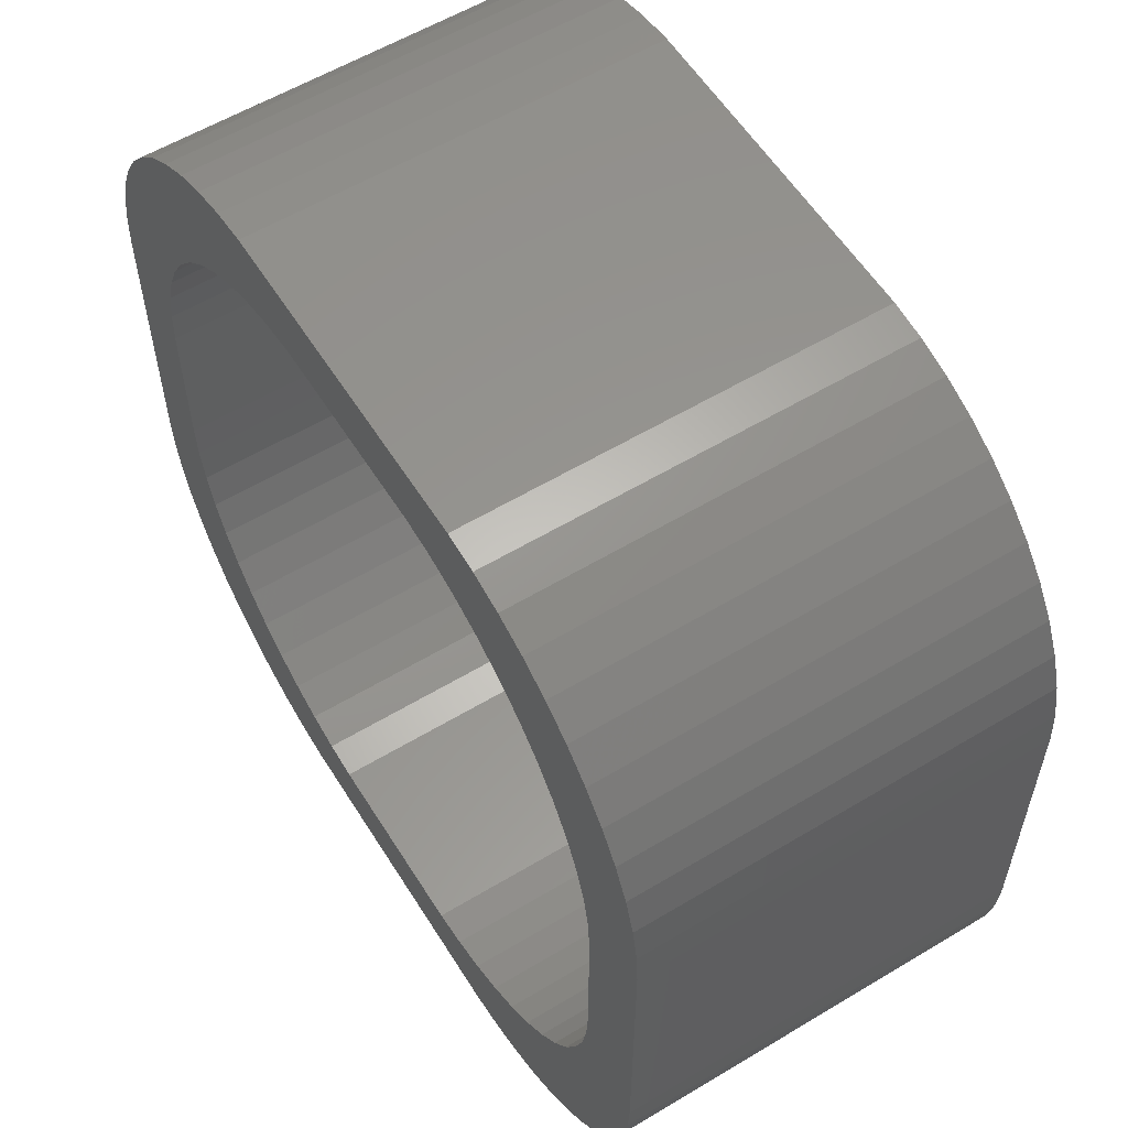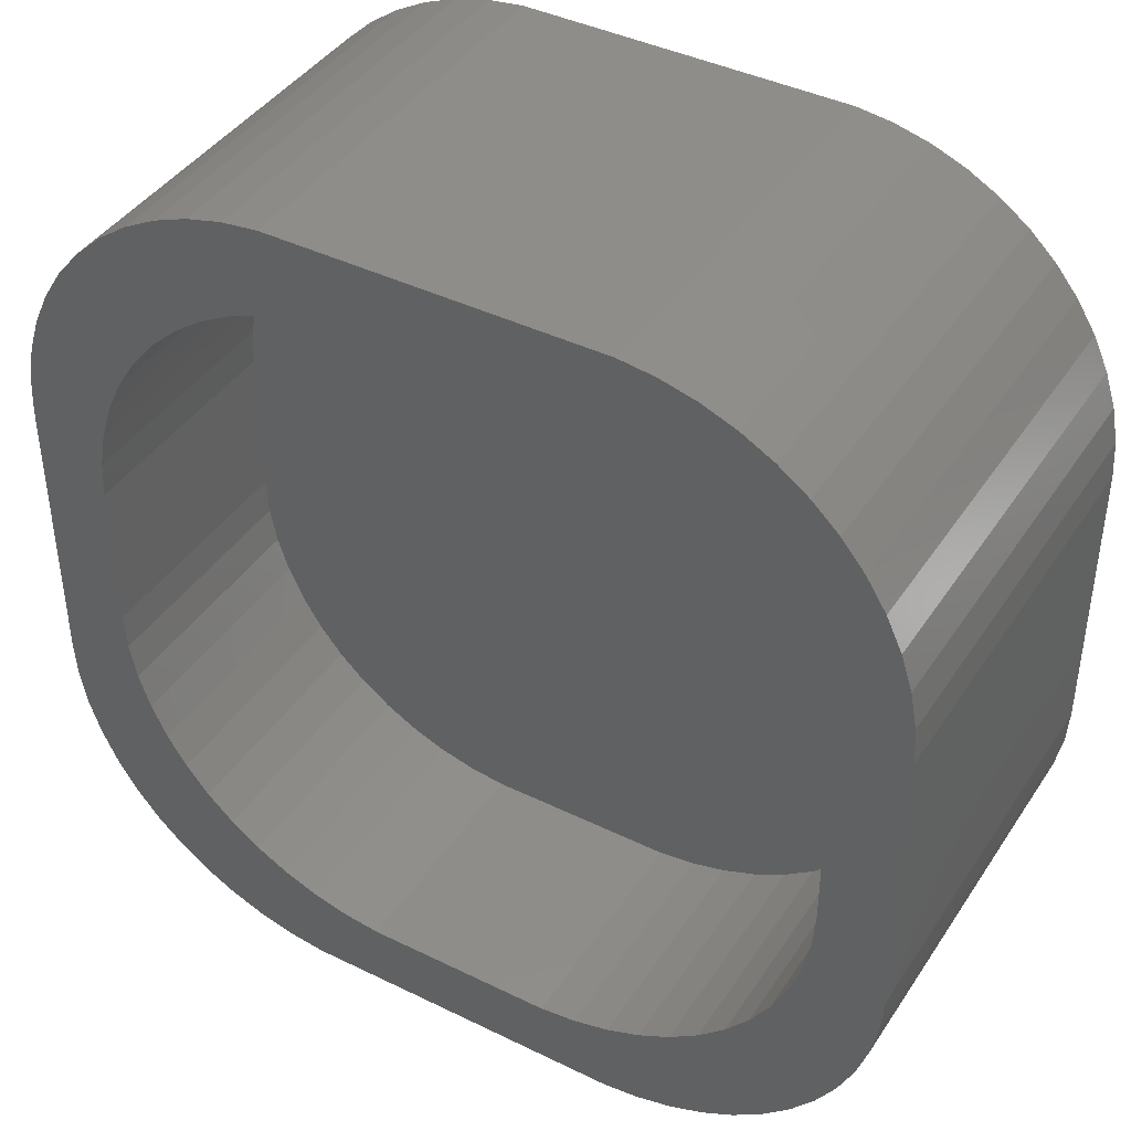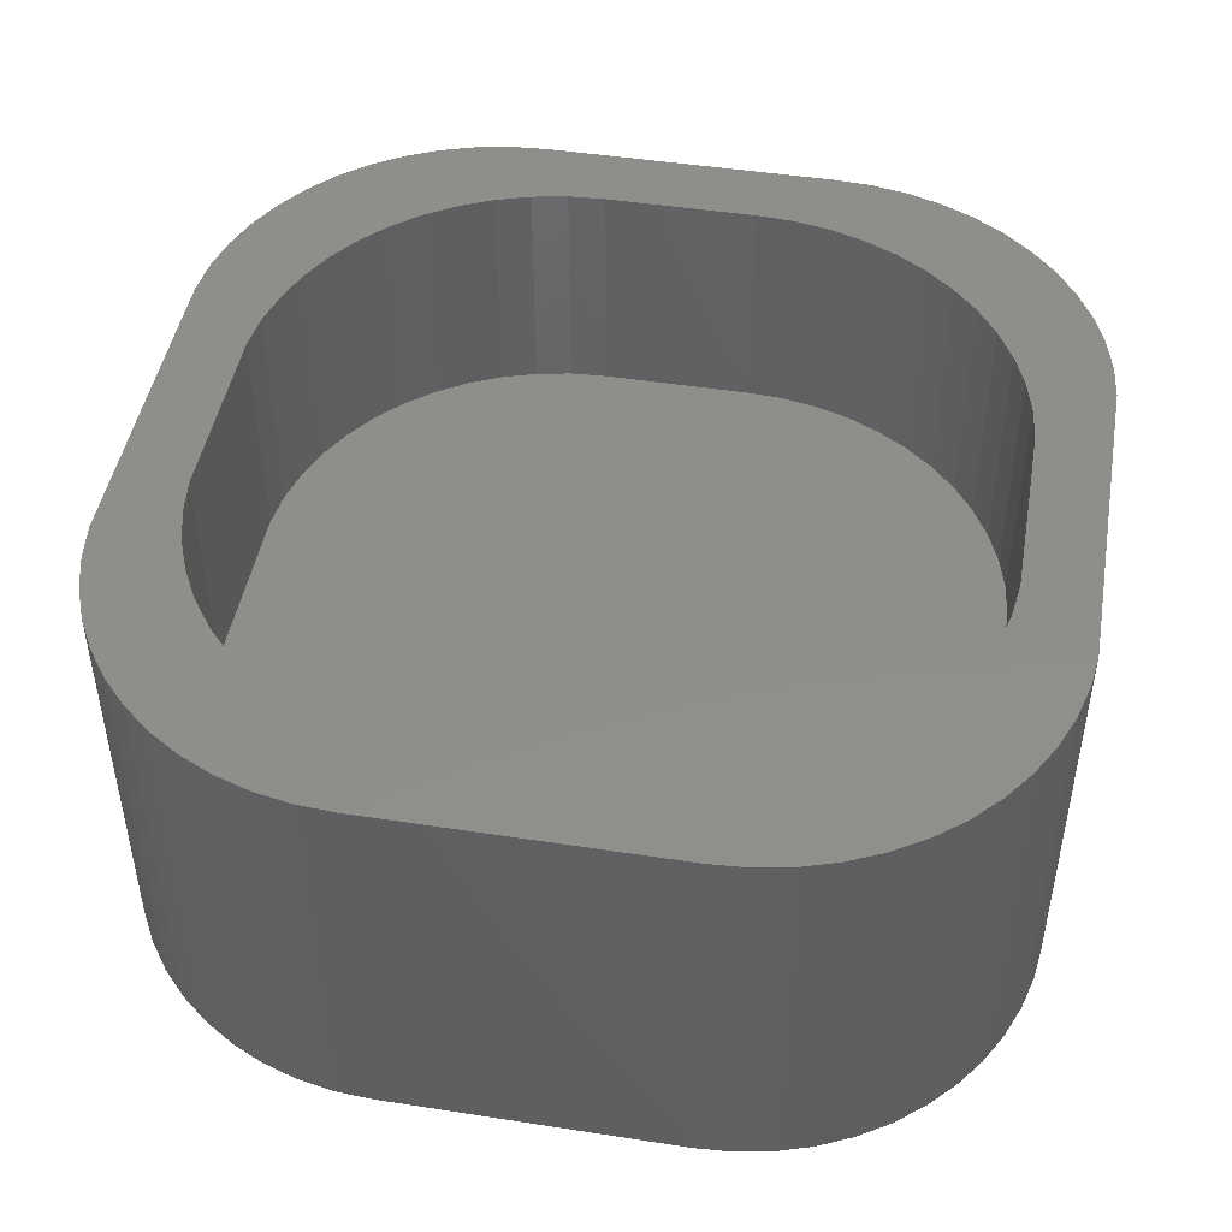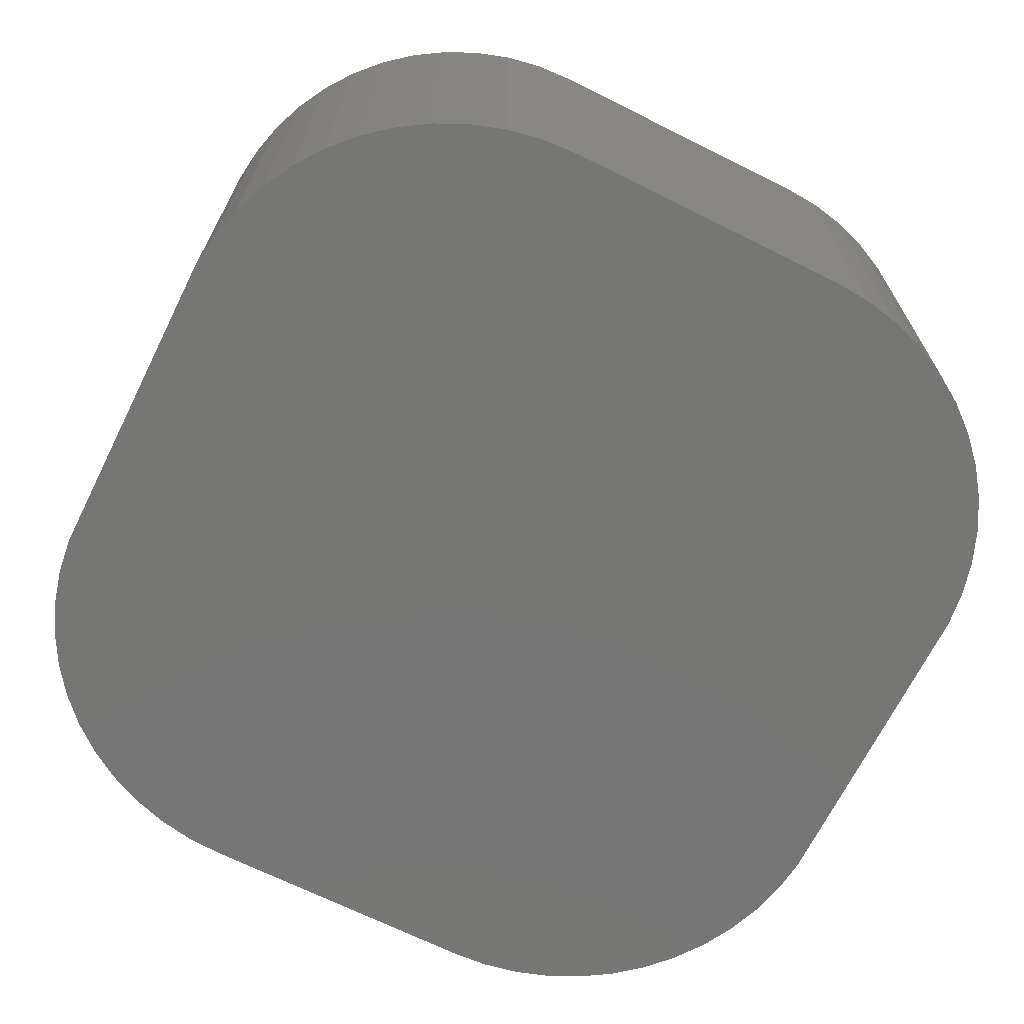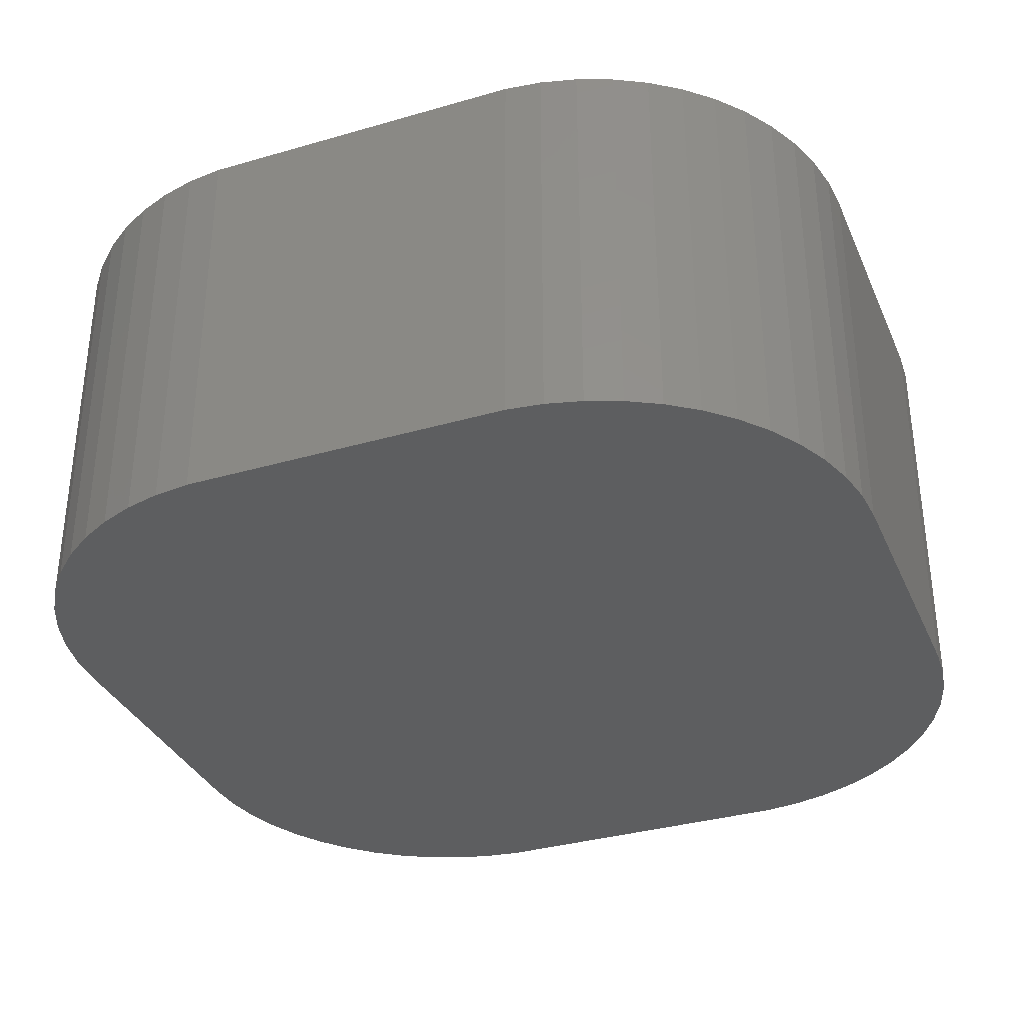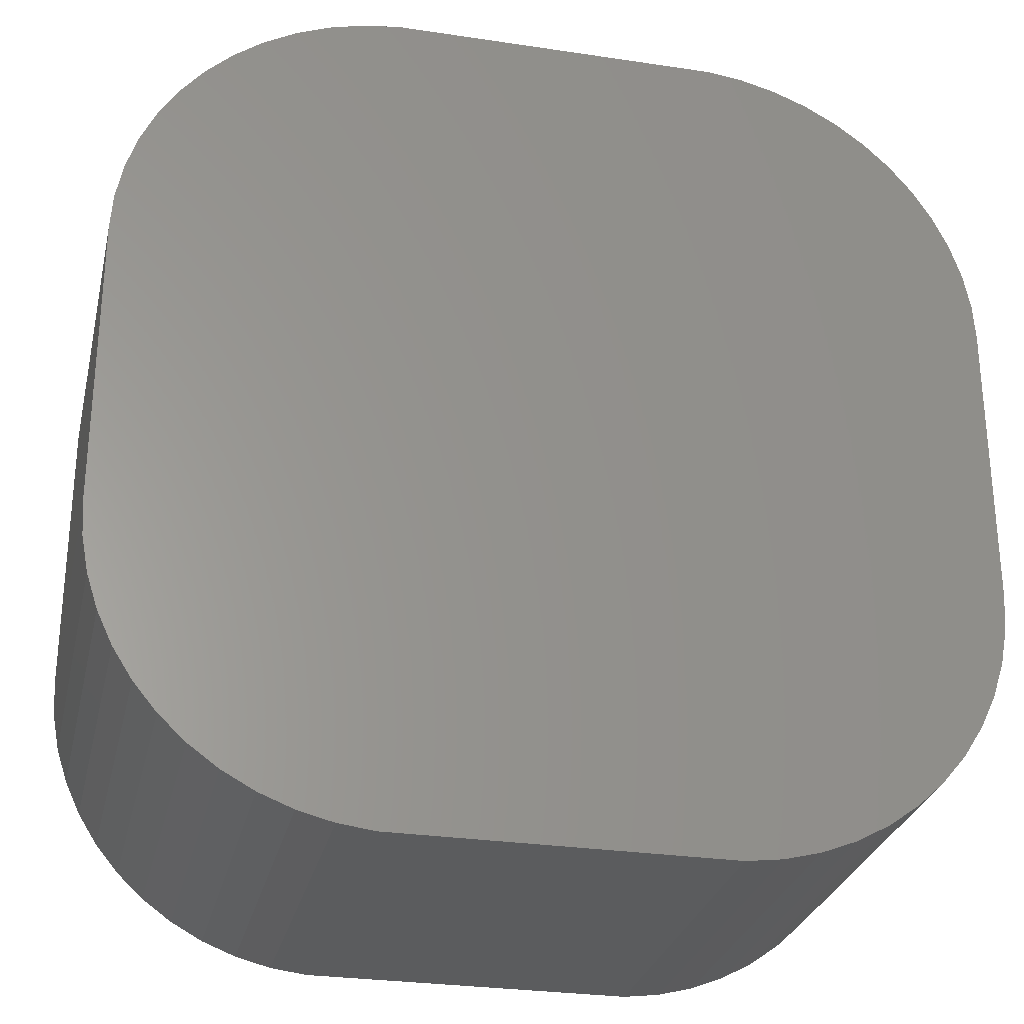
<metadata>
{"format":"stl","ext":"stl","renderer":"f3d","projection":"perspective","resolution":1024,"background":"white","views":[{"elev":57.9,"azim":58.1,"up":"+Y"},{"elev":41.5,"azim":30.6,"up":"+Y"},{"elev":46.7,"azim":100.0,"up":"+Z"},{"elev":-68.6,"azim":-116.5,"up":"+Z"},{"elev":-34.2,"azim":-158.6,"up":"+Z"},{"elev":-28.3,"azim":167.2,"up":"+Y"}]}
</metadata>
<code>
# stl→obj: 208 verts, 412 faces
v -7.5 -2.5 0
v -7.5 2.5 7
v -7.5 2.5 0
v -7.5 -2.5 7
v -7.461 -3.127 0
v -7.461 -3.127 7
v -7.343 -3.743 0
v -7.343 -3.743 7
v 6.143 2.543 7
v 7.5 2.5 7
v 7.461 3.127 7
v 6.3 1.3 7
v 7.5 -2.5 7
v 5.949 3.141 7
v 7.343 3.743 7
v 6.3 -1.3 7
v 5.682 3.709 7
v 7.149 4.341 7
v 6.261 -1.927 7
v 6.882 4.909 7
v 6.143 -2.543 7
v 5.345 4.239 7
v 6.545 5.439 7
v 7.461 -3.127 7
v 5.949 -3.141 7
v 6.261 1.927 7
v 4.945 4.723 7
v 6.145 5.923 7
v 5.687 6.353 7
v 4.487 5.153 7
v 5.179 6.722 7
v 3.979 5.522 7
v 4.629 7.024 7
v 3.429 5.824 7
v 4.045 7.255 7
v 3.437 7.411 7
v 2.845 6.055 7
v 2.814 7.49 7
v 2.237 6.211 7
v 1.614 6.29 7
v -1.614 6.29 7
v -2.814 7.49 7
v -2.237 6.211 7
v -2.845 6.055 7
v -3.437 7.411 7
v -3.429 5.824 7
v -4.045 7.255 7
v -4.629 7.024 7
v -3.979 5.522 7
v -5.179 6.722 7
v -4.487 5.153 7
v -5.687 6.353 7
v -4.945 4.723 7
v -6.145 5.923 7
v -6.545 5.439 7
v -5.345 4.239 7
v -6.882 4.909 7
v -5.682 3.709 7
v -7.149 4.341 7
v -7.343 3.743 7
v -7.461 3.127 7
v -5.949 3.141 7
v 7.343 -3.743 7
v 5.682 -3.709 7
v 7.149 -4.341 7
v 6.882 -4.909 7
v 5.345 -4.239 7
v 6.545 -5.439 7
v 4.945 -4.723 7
v 6.145 -5.923 7
v 5.687 -6.353 7
v 4.487 -5.153 7
v 5.179 -6.722 7
v 3.979 -5.522 7
v 4.629 -7.024 7
v 3.429 -5.824 7
v 4.045 -7.255 7
v 3.437 -7.411 7
v 2.845 -6.055 7
v 2.814 -7.49 7
v 2.237 -6.211 7
v 1.614 -6.29 7
v -1.614 -6.29 7
v -2.814 -7.49 7
v -2.237 -6.211 7
v -2.845 -6.055 7
v -3.437 -7.411 7
v -3.429 -5.824 7
v -4.629 -7.024 7
v -3.979 -5.522 7
v -4.045 -7.255 7
v -5.179 -6.722 7
v -4.487 -5.153 7
v -5.687 -6.353 7
v -4.945 -4.723 7
v -6.545 -5.439 7
v -5.345 -4.239 7
v -6.882 -4.909 7
v -5.682 -3.709 7
v -5.949 -3.141 7
v -6.143 -2.543 7
v -6.145 -5.923 7
v -6.261 -1.927 7
v -6.3 -1.3 7
v -6.3 1.3 7
v -6.143 2.543 7
v -6.261 1.927 7
v -7.149 -4.341 7
v 2.814 7.49 0
v -2.814 7.49 0
v -7.461 3.127 0
v 7.343 -3.743 0
v 7.149 -4.341 0
v -3.437 7.411 0
v -4.045 7.255 0
v -7.343 3.743 0
v -7.149 4.341 0
v 2.814 -7.49 0
v 7.5 -2.5 0
v 7.461 -3.127 0
v 7.5 2.5 0
v 7.461 3.127 0
v 6.882 -4.909 0
v 7.343 3.743 0
v 6.545 -5.439 0
v 7.149 4.341 0
v 6.145 -5.923 0
v 6.882 4.909 0
v 5.687 -6.353 0
v 6.545 5.439 0
v 5.179 -6.722 0
v 6.145 5.923 0
v 4.629 -7.024 0
v 5.687 6.353 0
v 4.045 -7.255 0
v 5.179 6.722 0
v 3.437 -7.411 0
v 4.629 7.024 0
v 4.045 7.255 0
v 3.437 7.411 0
v -2.814 -7.49 0
v -3.437 -7.411 0
v -4.045 -7.255 0
v -4.629 -7.024 0
v -5.179 -6.722 0
v -5.687 -6.353 0
v -4.629 7.024 0
v -6.145 -5.923 0
v -5.179 6.722 0
v -6.545 -5.439 0
v -5.687 6.353 0
v -6.882 -4.909 0
v -6.145 5.923 0
v -7.149 -4.341 0
v -6.545 5.439 0
v -6.882 4.909 0
v -6.3 1.3 3
v -6.3 -1.3 3
v 2.845 -6.055 3
v 2.237 -6.211 3
v 5.682 -3.709 3
v 5.949 -3.141 3
v -6.261 1.927 3
v -3.429 -5.824 3
v -3.979 -5.522 3
v 1.614 -6.29 3
v 6.261 -1.927 3
v 6.3 -1.3 3
v -5.345 4.239 3
v -5.682 3.709 3
v -1.614 -6.29 3
v -4.487 -5.153 3
v -4.945 -4.723 3
v 4.945 -4.723 3
v 4.487 -5.153 3
v 5.345 -4.239 3
v 6.3 1.3 3
v -1.614 6.29 3
v 1.614 6.29 3
v -6.143 -2.543 3
v -5.949 -3.141 3
v -5.682 -3.709 3
v -5.345 -4.239 3
v 6.261 1.927 3
v 6.143 2.543 3
v 5.949 3.141 3
v 5.682 3.709 3
v 6.143 -2.543 3
v 5.345 4.239 3
v 4.945 4.723 3
v 4.487 5.153 3
v 3.979 5.522 3
v 3.429 5.824 3
v 2.845 6.055 3
v 3.979 -5.522 3
v 2.237 6.211 3
v 3.429 -5.824 3
v -2.237 6.211 3
v -2.845 6.055 3
v -3.429 5.824 3
v -2.237 -6.211 3
v -3.979 5.522 3
v -2.845 -6.055 3
v -4.487 5.153 3
v -4.945 4.723 3
v -5.949 3.141 3
v -6.143 2.543 3
v -6.261 -1.927 3
f 1 2 3
f 2 1 4
f 5 4 1
f 4 5 6
f 7 6 5
f 6 7 8
f 9 10 11
f 10 12 13
f 14 11 15
f 16 13 12
f 17 15 18
f 19 13 16
f 17 18 20
f 21 13 19
f 22 20 23
f 13 21 24
f 25 24 21
f 10 26 12
f 27 23 28
f 10 9 26
f 11 14 9
f 27 28 29
f 15 17 14
f 20 22 17
f 30 29 31
f 23 27 22
f 32 31 33
f 29 30 27
f 34 33 35
f 31 32 30
f 34 35 36
f 33 34 32
f 36 37 34
f 38 37 36
f 38 39 37
f 38 40 39
f 38 41 40
f 42 41 38
f 41 42 43
f 42 44 43
f 45 44 42
f 44 45 46
f 47 46 45
f 48 46 47
f 46 48 49
f 50 49 48
f 49 50 51
f 52 51 50
f 51 52 53
f 54 53 52
f 55 53 54
f 53 55 56
f 57 56 55
f 56 57 58
f 59 58 57
f 60 58 59
f 61 62 60
f 58 60 62
f 24 25 63
f 64 63 25
f 63 64 65
f 65 64 66
f 67 66 64
f 66 67 68
f 69 68 67
f 68 69 70
f 70 69 71
f 72 71 69
f 71 72 73
f 74 73 72
f 73 74 75
f 76 75 74
f 75 76 77
f 77 76 78
f 79 78 76
f 79 80 78
f 81 80 79
f 82 80 81
f 83 80 82
f 84 83 85
f 83 84 80
f 86 84 85
f 87 86 88
f 86 87 84
f 89 88 90
f 88 91 87
f 92 90 93
f 88 89 91
f 94 93 95
f 90 92 89
f 96 95 97
f 98 97 99
f 93 94 92
f 8 99 100
f 6 100 101
f 95 102 94
f 4 101 103
f 4 103 104
f 105 2 104
f 4 104 2
f 62 61 106
f 101 4 6
f 2 106 61
f 95 96 102
f 106 2 107
f 97 98 96
f 107 2 105
f 99 108 98
f 99 8 108
f 100 6 8
f 109 42 38
f 42 109 110
f 3 61 111
f 61 3 2
f 65 112 63
f 112 65 113
f 114 47 45
f 47 114 115
f 116 59 117
f 59 116 60
f 118 119 120
f 1 119 118
f 118 120 112
f 119 1 121
f 118 112 113
f 121 109 122
f 118 113 123
f 122 109 124
f 118 123 125
f 124 109 126
f 118 125 127
f 126 109 128
f 118 127 129
f 128 109 130
f 118 129 131
f 130 109 132
f 118 131 133
f 132 109 134
f 118 133 135
f 134 109 136
f 118 135 137
f 136 109 138
f 138 109 139
f 139 109 140
f 1 118 141
f 3 121 1
f 1 141 142
f 121 3 109
f 1 142 143
f 109 3 110
f 1 143 144
f 110 3 114
f 1 144 145
f 114 3 115
f 1 145 146
f 115 3 147
f 1 146 148
f 147 3 149
f 1 148 150
f 149 3 151
f 1 150 152
f 151 3 153
f 1 152 154
f 153 3 155
f 1 154 7
f 155 3 156
f 1 7 5
f 156 3 117
f 117 3 116
f 116 3 111
f 148 96 150
f 96 148 102
f 141 80 84
f 80 141 118
f 144 91 89
f 91 144 143
f 70 125 68
f 125 70 127
f 23 132 28
f 132 23 130
f 140 38 36
f 38 140 109
f 138 35 33
f 35 138 139
f 20 130 23
f 130 20 128
f 13 121 10
f 121 13 119
f 110 45 42
f 45 110 114
f 155 54 153
f 54 155 55
f 147 50 48
f 50 147 149
f 111 60 116
f 60 111 61
f 154 8 7
f 8 154 108
f 148 94 102
f 94 148 146
f 146 92 94
f 92 146 145
f 118 78 80
f 78 118 137
f 142 84 87
f 84 142 141
f 143 87 91
f 87 143 142
f 66 113 65
f 113 66 123
f 68 123 66
f 123 68 125
f 131 71 73
f 71 131 129
f 135 75 77
f 75 135 133
f 136 33 31
f 33 136 138
f 132 29 28
f 29 132 134
f 139 36 35
f 36 139 140
f 11 124 15
f 124 11 122
f 10 122 11
f 122 10 121
f 15 126 18
f 126 15 124
f 63 120 24
f 120 63 112
f 115 48 47
f 48 115 147
f 149 52 50
f 52 149 151
f 151 54 52
f 54 151 153
f 117 57 156
f 57 117 59
f 156 55 155
f 55 156 57
f 152 108 154
f 108 152 98
f 145 89 92
f 89 145 144
f 137 77 78
f 77 137 135
f 129 70 71
f 70 129 127
f 133 73 75
f 73 133 131
f 134 31 29
f 31 134 136
f 18 128 20
f 128 18 126
f 24 119 13
f 119 24 120
f 150 98 152
f 98 150 96
f 104 157 105
f 157 104 158
f 159 81 79
f 81 159 160
f 161 25 162
f 25 161 64
f 105 163 107
f 163 105 157
f 164 90 88
f 90 164 165
f 160 82 81
f 82 160 166
f 167 16 168
f 16 167 19
f 58 169 56
f 169 58 170
f 166 83 82
f 83 166 171
f 172 95 93
f 95 172 173
f 174 72 69
f 72 174 175
f 174 67 176
f 67 174 69
f 168 12 177
f 12 168 16
f 178 40 41
f 40 178 179
f 100 180 101
f 180 100 181
f 97 182 99
f 182 97 183
f 95 183 97
f 183 95 173
f 179 177 184
f 157 177 179
f 179 184 185
f 177 157 168
f 179 185 186
f 168 166 167
f 179 186 187
f 167 166 188
f 179 187 189
f 188 166 162
f 179 189 190
f 162 166 161
f 179 190 191
f 161 166 176
f 179 191 192
f 176 166 174
f 179 192 193
f 174 166 175
f 179 193 194
f 175 166 195
f 179 194 196
f 195 166 197
f 197 166 159
f 159 166 160
f 157 179 178
f 158 168 157
f 157 178 198
f 168 158 166
f 157 198 199
f 166 158 171
f 157 199 200
f 171 158 201
f 157 200 202
f 201 158 203
f 157 202 204
f 203 158 164
f 157 204 205
f 164 158 165
f 157 205 169
f 165 158 172
f 157 169 170
f 172 158 173
f 157 170 206
f 173 158 183
f 157 206 207
f 183 158 182
f 157 207 163
f 182 158 181
f 181 158 180
f 180 158 208
f 195 76 74
f 76 195 197
f 188 19 167
f 19 188 21
f 56 205 53
f 205 56 169
f 205 51 53
f 51 205 204
f 202 46 49
f 46 202 200
f 185 14 186
f 14 185 9
f 179 39 40
f 39 179 196
f 198 41 43
f 41 198 178
f 203 88 86
f 88 203 164
f 171 85 83
f 85 171 201
f 201 86 85
f 86 201 203
f 165 93 90
f 93 165 172
f 99 181 100
f 181 99 182
f 101 208 103
f 208 101 180
f 103 158 104
f 158 103 208
f 176 64 161
f 64 176 67
f 175 74 72
f 74 175 195
f 197 79 76
f 79 197 159
f 162 21 188
f 21 162 25
f 204 49 51
f 49 204 202
f 62 170 58
f 170 62 206
f 107 207 106
f 207 107 163
f 106 206 62
f 206 106 207
f 177 26 184
f 26 177 12
f 186 17 187
f 17 186 14
f 187 22 189
f 22 187 17
f 196 37 39
f 37 196 194
f 184 9 185
f 9 184 26
f 193 32 34
f 32 193 192
f 192 30 32
f 30 192 191
f 191 27 30
f 27 191 190
f 189 27 190
f 27 189 22
f 194 34 37
f 34 194 193
f 200 44 46
f 44 200 199
f 199 43 44
f 43 199 198

</code>
